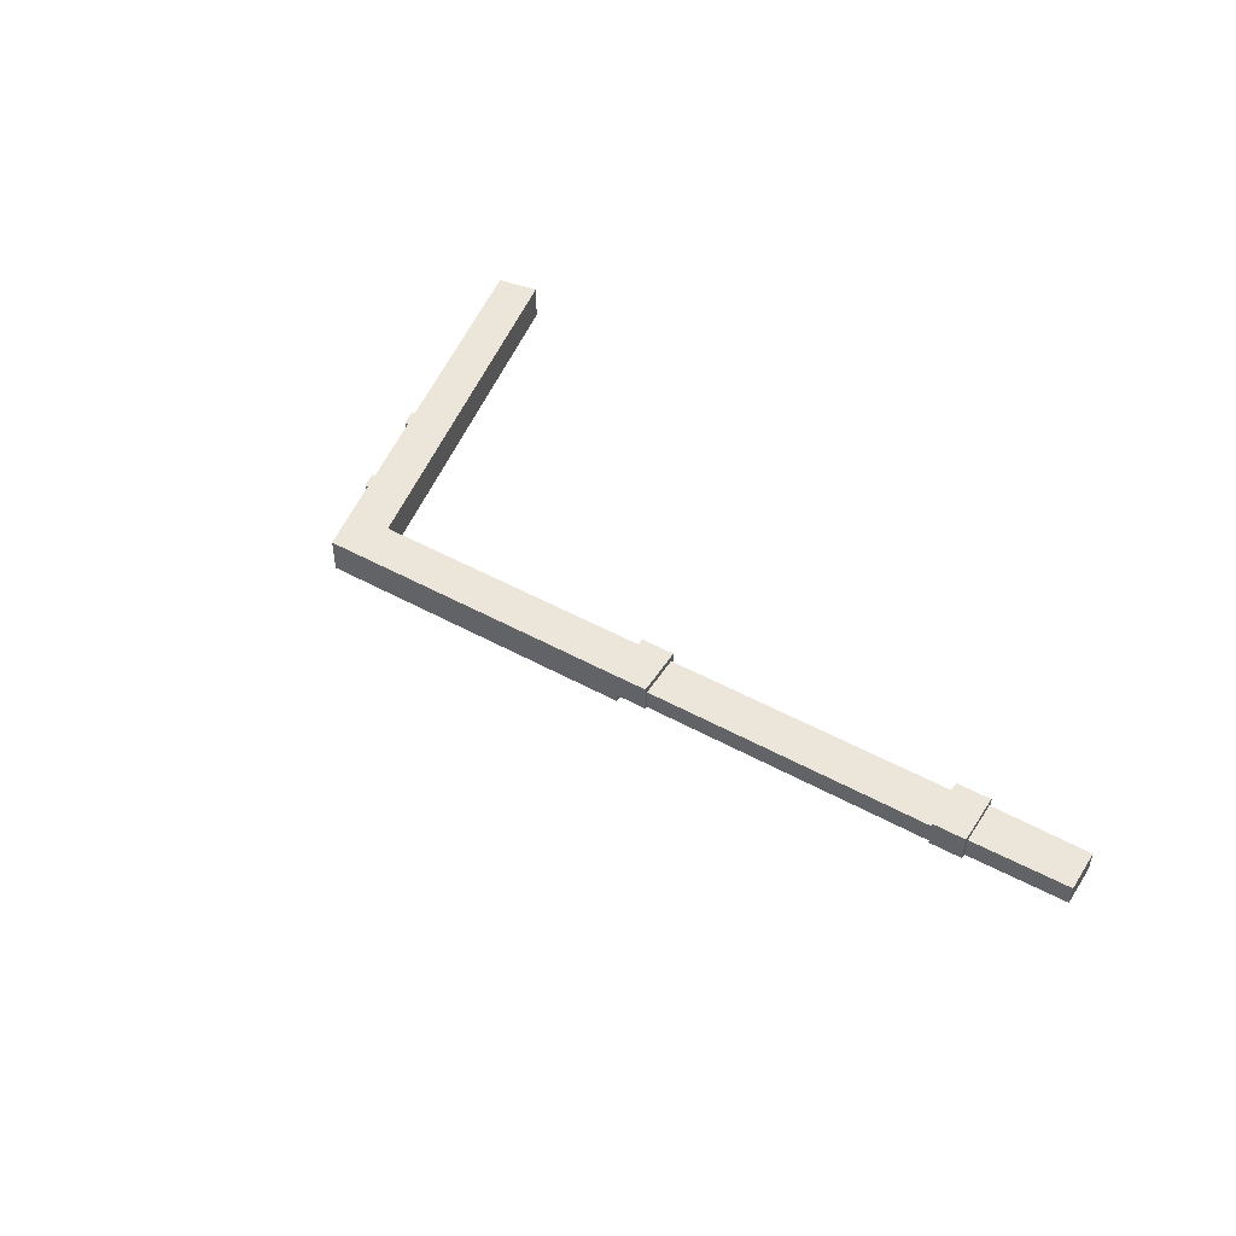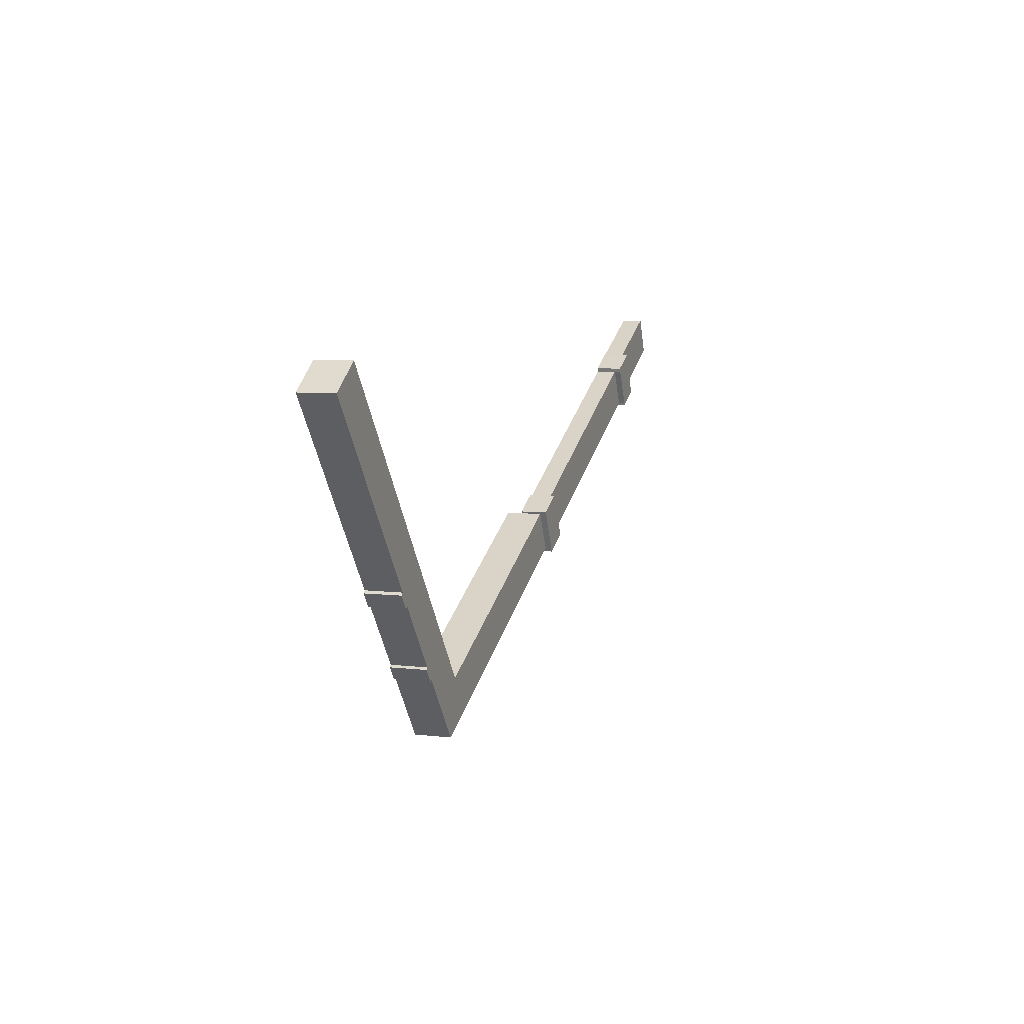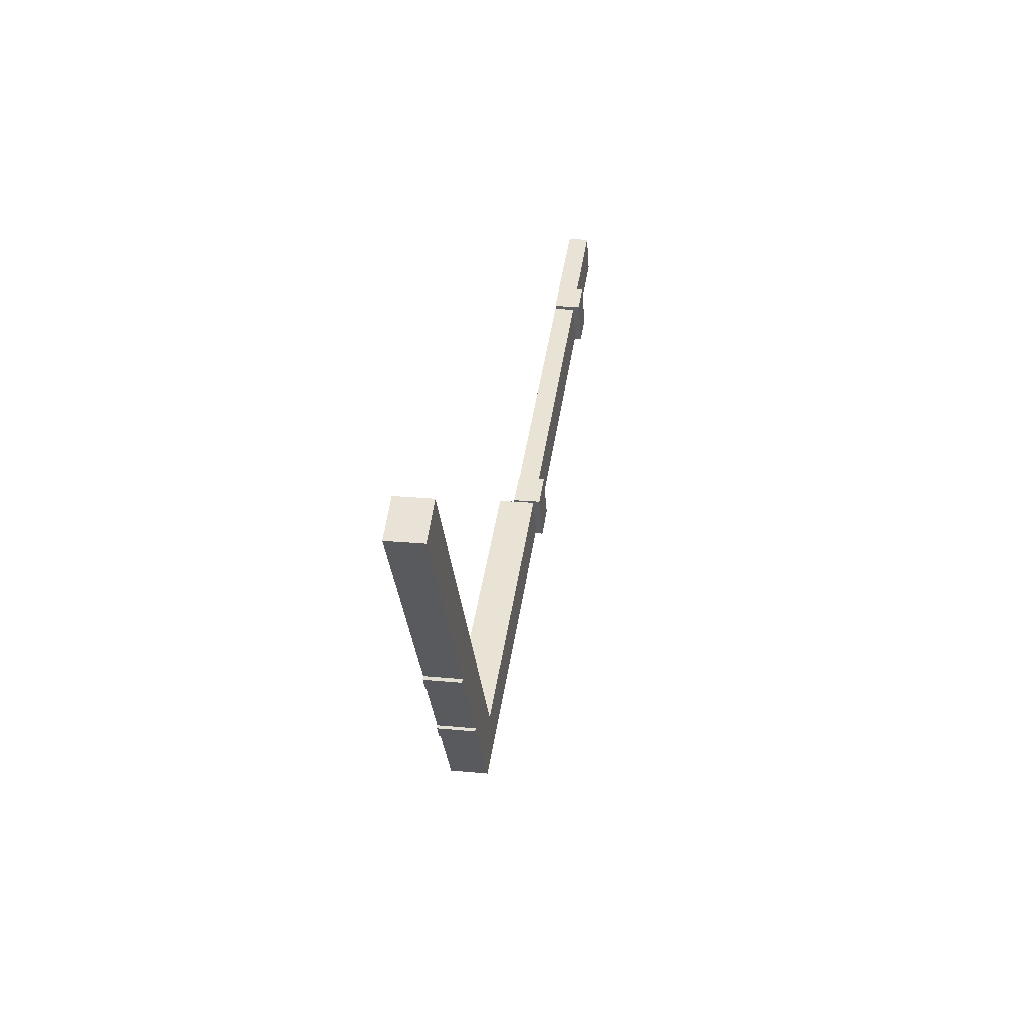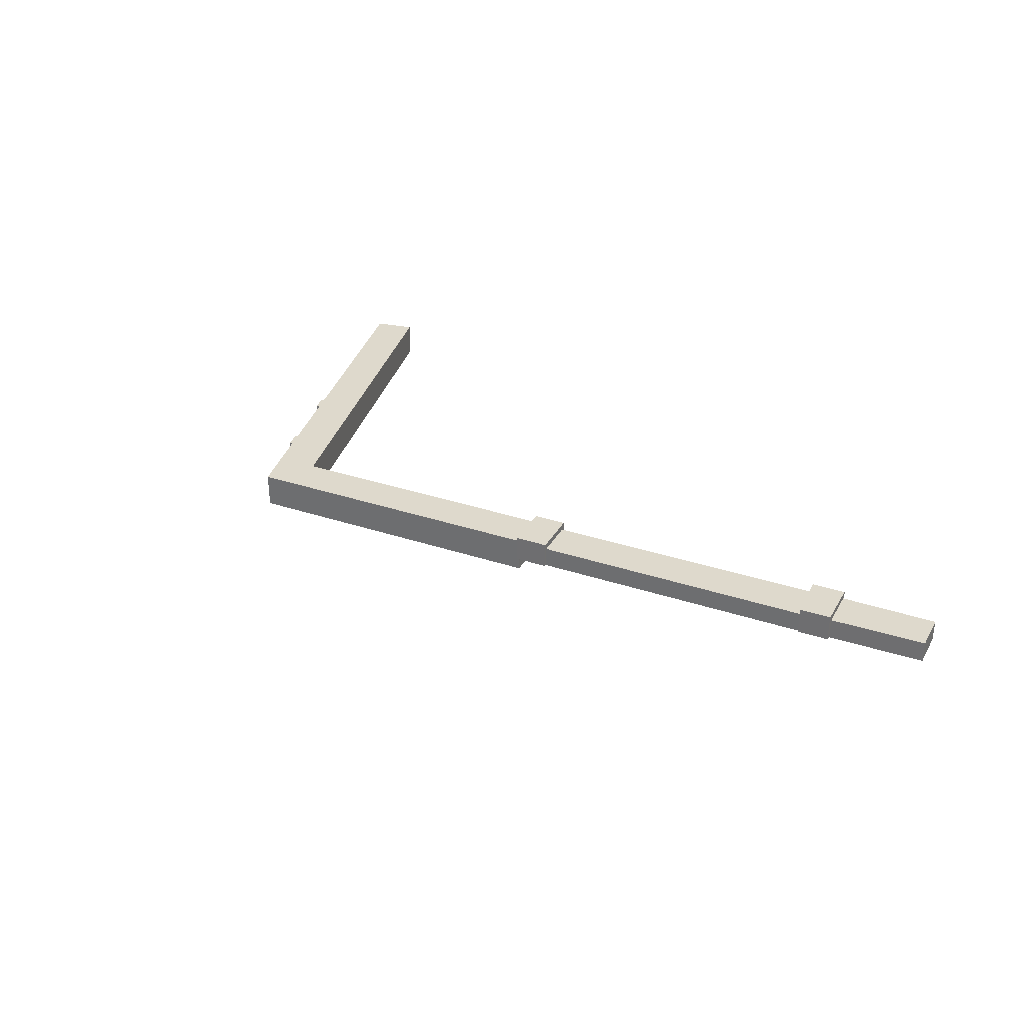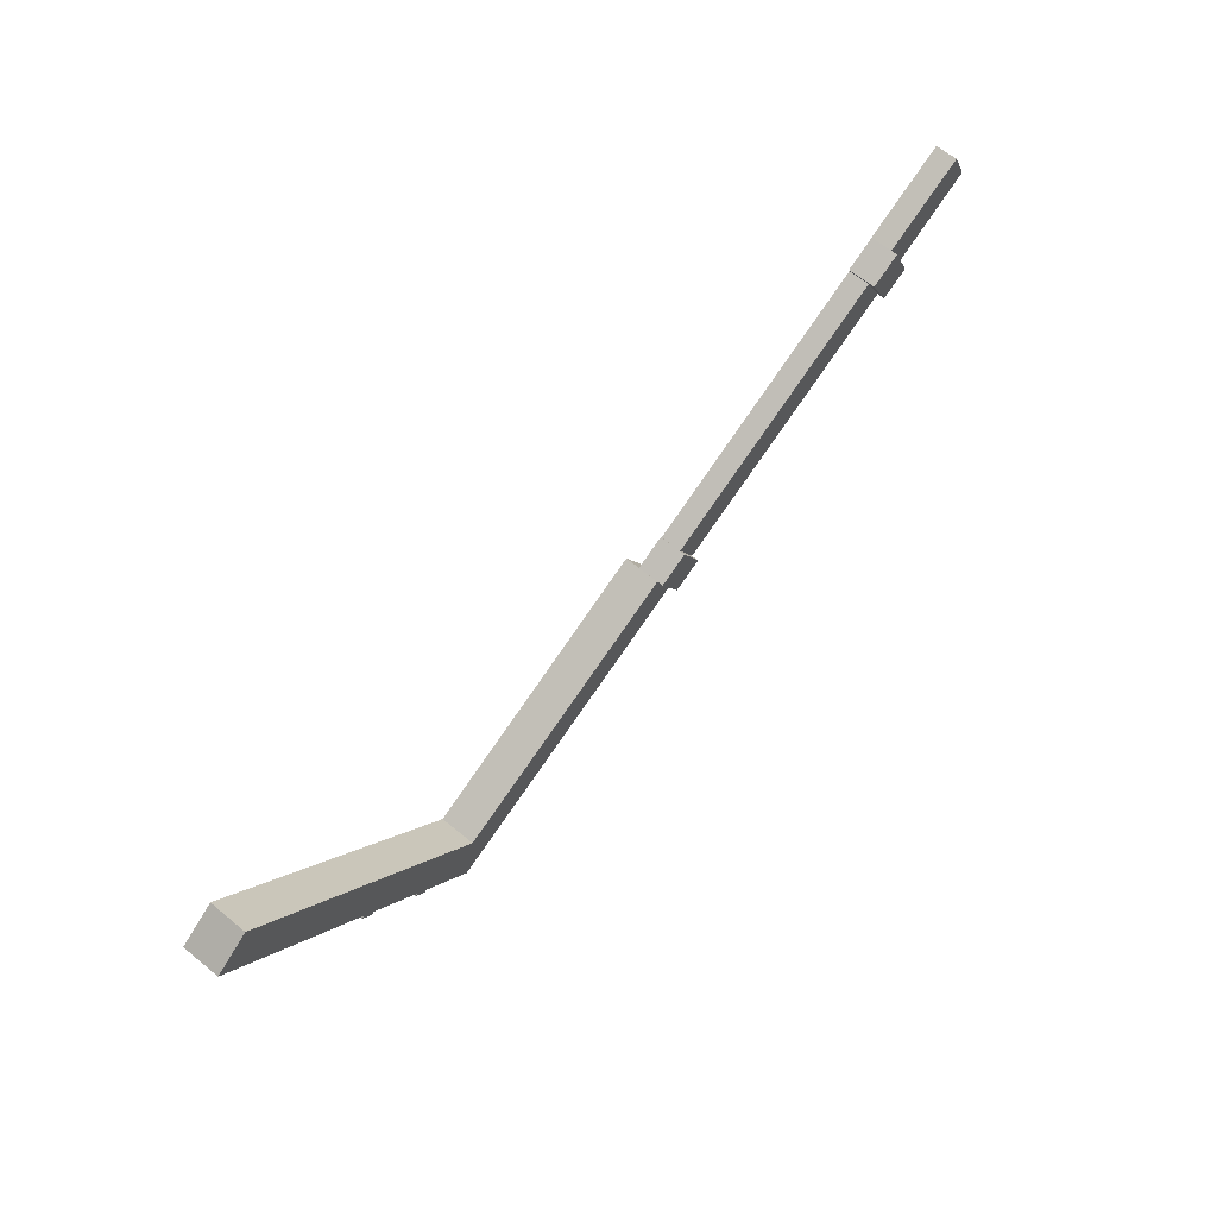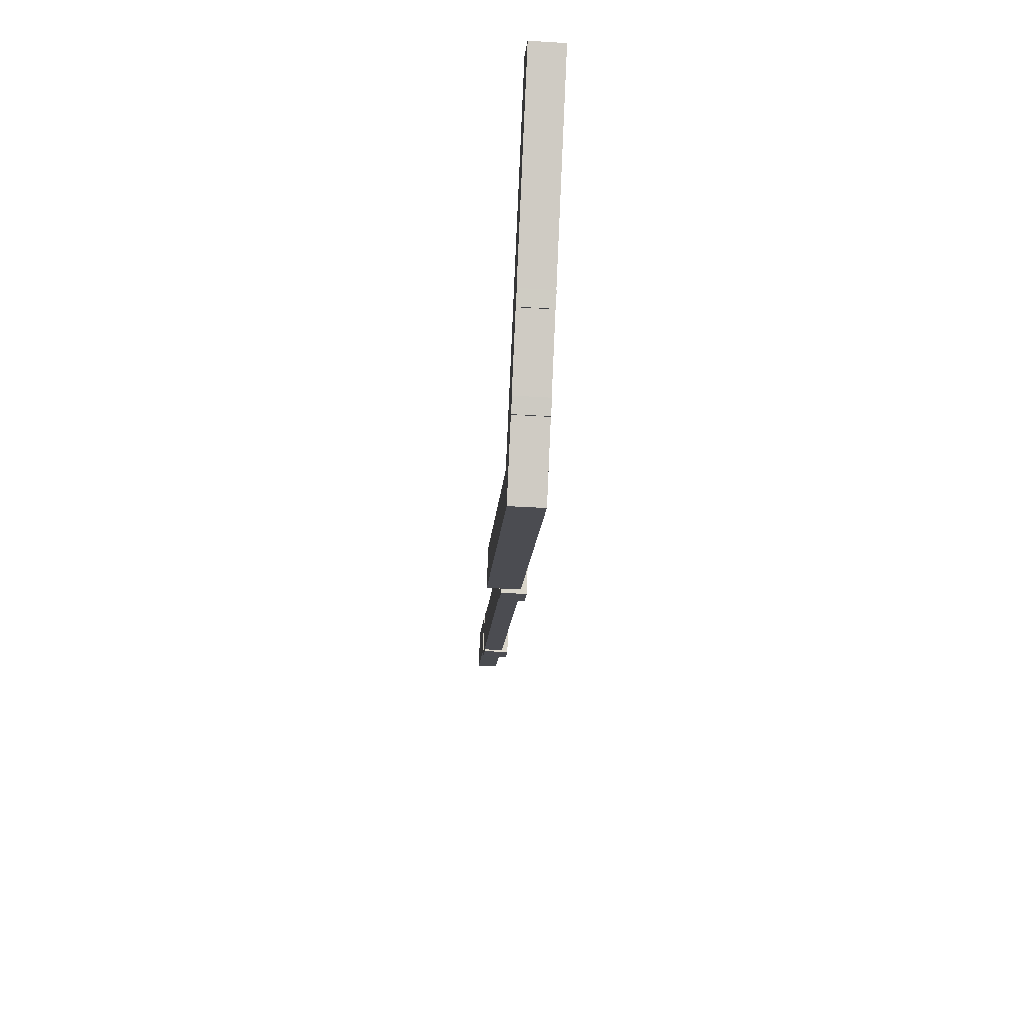
<metadata>
{"format":"obj","ext":"obj","renderer":"f3d","projection":"perspective","resolution":1024,"background":"white","views":[{"elev":48.5,"azim":-123.0,"up":"+Y"},{"elev":7.4,"azim":108.8,"up":"+Z"},{"elev":21.0,"azim":99.8,"up":"+Z"},{"elev":31.9,"azim":-129.2,"up":"+Y"},{"elev":64.8,"azim":129.5,"up":"+Z"},{"elev":-40.9,"azim":85.7,"up":"+Z"}]}
</metadata>
<code>
v  -62.35 -2.481e-15 40.52
v  -7.174 -1.796e-16 2.933
v  -2.811 -7.334e-16 11.98
v  -67.04 -1.928e-15 31.49
v  -67.28 0.06 31.04
v  -73.45 0.06 35.32
v  -73.91 0.06 34.21
v  -67.09 0.06 31.51
v  -67.04 0.06 31.49
v  -62.35 0.06 40.52
v  -69.17 0.06 44.39
v  -62 0.06 41.44
v  -69.06 0.06 44.83
v  -69.17 -0.12 44.39
v  -93.53 -0.12 45.19
v  -73.45 -0.12 35.32
v  -89.48 -0.12 53.91
v  -0.4674 0.07 -0.9617
v  -7.174 0.07 2.933
v  -7.416 0.07 2.366
v  7.52e-05 0.07 -0.0001117
v  -2.811 0.07 11.98
v  4.38 0.07 9.001
v  -2.416 0.07 12.85
v  4.614 0.07 9.479
v  81.69 -3.46 -14.39
v  81.11 -3.46 -13.96
v  79.35 -3.46 -17.45
v  95.12 -3.46 3.64
v  94.55 -3.46 4.178
v  92.79 -3.46 0.4499
v  67.53 -3.46 -32.28
v  4.38 -3.46 9.001
v  0 -3.46 -2.119e-16
v  64.57 -3.46 -19.64
v  117.8 -3.46 52.09
v  78.79 -3.46 -17.08
v  92.17 -3.46 0.964
v  119.1 -3.46 51.13
v  125.3 -3.46 46.77
v  125.8 -3.46 46.39
v  -62.35 4.887 40.52
v  -2.811 4.887 11.98
v  -7.174 4.887 2.932
v  -67.04 4.887 31.49
v  -67.09 6.45 31.51
v  -67.04 6.45 31.49
v  -67.28 6.45 31.04
v  -73.91 6.45 34.21
v  0.0002091 6.353 -0.0003106
v  -0.4673 6.353 -0.9619
v  -7.415 6.353 2.366
v  -7.174 6.353 2.932
v  -2.811 6.353 11.98
v  -2.416 6.353 12.85
v  4.614 6.353 9.479
v  4.381 6.353 9.001
v  4.381 4.835 9.001
v  64.57 4.835 -19.64
v  117.8 4.835 52.09
v  119.1 4.835 51.13
v  125.3 4.835 46.77
v  -73.45 6.45 35.32
v  -69.17 6.45 44.39
v  -69.06 6.45 44.83
v  -62 6.45 41.44
v  -62.35 6.45 40.52
v  -69.17 4.884 44.39
v  -73.45 4.884 35.32
v  -93.53 4.884 45.19
v  -89.48 4.884 53.91
v  125.8 4.835 46.39
v  94.55 4.835 4.178
v  95.12 4.835 3.64
v  92.79 4.835 0.4496
v  92.17 4.835 0.9638
v  81.11 4.835 -13.96
v  81.69 4.835 -14.39
v  79.35 4.835 -17.45
v  78.79 4.835 -17.08
v  67.53 4.835 -32.28
v  0.0001767 4.835 -0.0002626
g defaultobject
f 1 2 3
f 2 1 4
f 5 6 7
f 6 5 8
f 6 8 9
f 6 9 10
f 6 10 11
f 11 10 12
f 11 12 13
f 14 15 16
f 15 14 17
f 18 19 20
f 19 18 21
f 19 21 22
f 22 21 23
f 22 23 24
f 24 23 25
f 26 27 28
f 29 30 31
f 32 33 34
f 33 32 35
f 35 32 36
f 36 32 37
f 36 37 27
f 27 37 28
f 36 27 38
f 36 38 30
f 30 38 31
f 36 30 39
f 39 30 40
f 40 30 41
f 3 42 1
f 42 3 43
f 2 43 3
f 43 2 44
f 45 2 4
f 2 45 44
f 42 4 1
f 4 42 45
f 46 9 8
f 9 46 47
f 5 46 8
f 46 5 48
f 49 5 7
f 5 49 48
f 18 50 21
f 50 18 51
f 52 18 20
f 18 52 51
f 53 20 19
f 20 53 52
f 54 19 22
f 19 54 53
f 55 22 24
f 22 55 54
f 25 55 24
f 55 25 56
f 23 56 25
f 56 23 57
f 21 57 23
f 57 21 50
f 35 58 33
f 58 35 59
f 60 35 36
f 35 60 59
f 39 60 36
f 60 39 61
f 40 61 39
f 61 40 62
f 63 7 6
f 7 63 49
f 64 6 11
f 6 64 63
f 65 11 13
f 11 65 64
f 12 65 13
f 65 12 66
f 10 66 12
f 66 10 67
f 9 67 10
f 67 9 47
f 16 68 14
f 68 16 69
f 70 16 15
f 16 70 69
f 71 15 17
f 15 71 70
f 14 71 17
f 71 14 68
f 41 62 40
f 62 41 72
f 30 72 41
f 72 30 73
f 29 73 30
f 73 29 74
f 31 74 29
f 74 31 75
f 76 31 38
f 31 76 75
f 27 76 38
f 76 27 77
f 26 77 27
f 77 26 78
f 28 78 26
f 78 28 79
f 80 28 37
f 28 80 79
f 32 80 37
f 80 32 81
f 82 32 34
f 32 82 81
f 58 34 33
f 34 58 82
f 42 44 45
f 44 42 43
f 49 64 48
f 64 49 63
f 47 66 67
f 66 47 65
f 65 47 46
f 65 46 48
f 65 48 64
f 69 71 68
f 71 69 70
f 57 55 56
f 55 57 50
f 55 50 51
f 55 51 54
f 54 51 52
f 54 52 53
f 58 81 82
f 81 58 59
f 81 59 80
f 80 59 60
f 80 60 77
f 80 77 79
f 77 60 76
f 76 60 73
f 76 73 75
f 73 60 61
f 73 61 62
f 73 62 72
f 74 75 73
f 78 79 77

</code>
